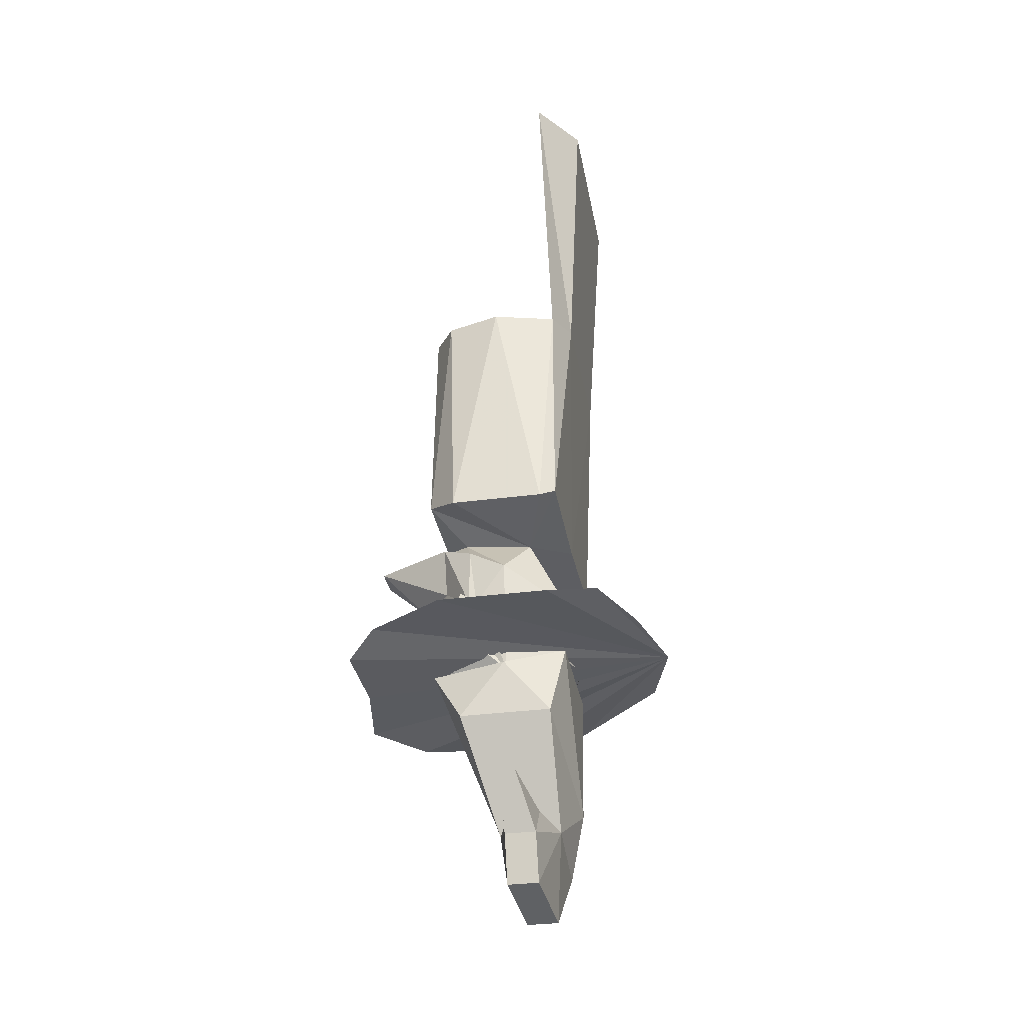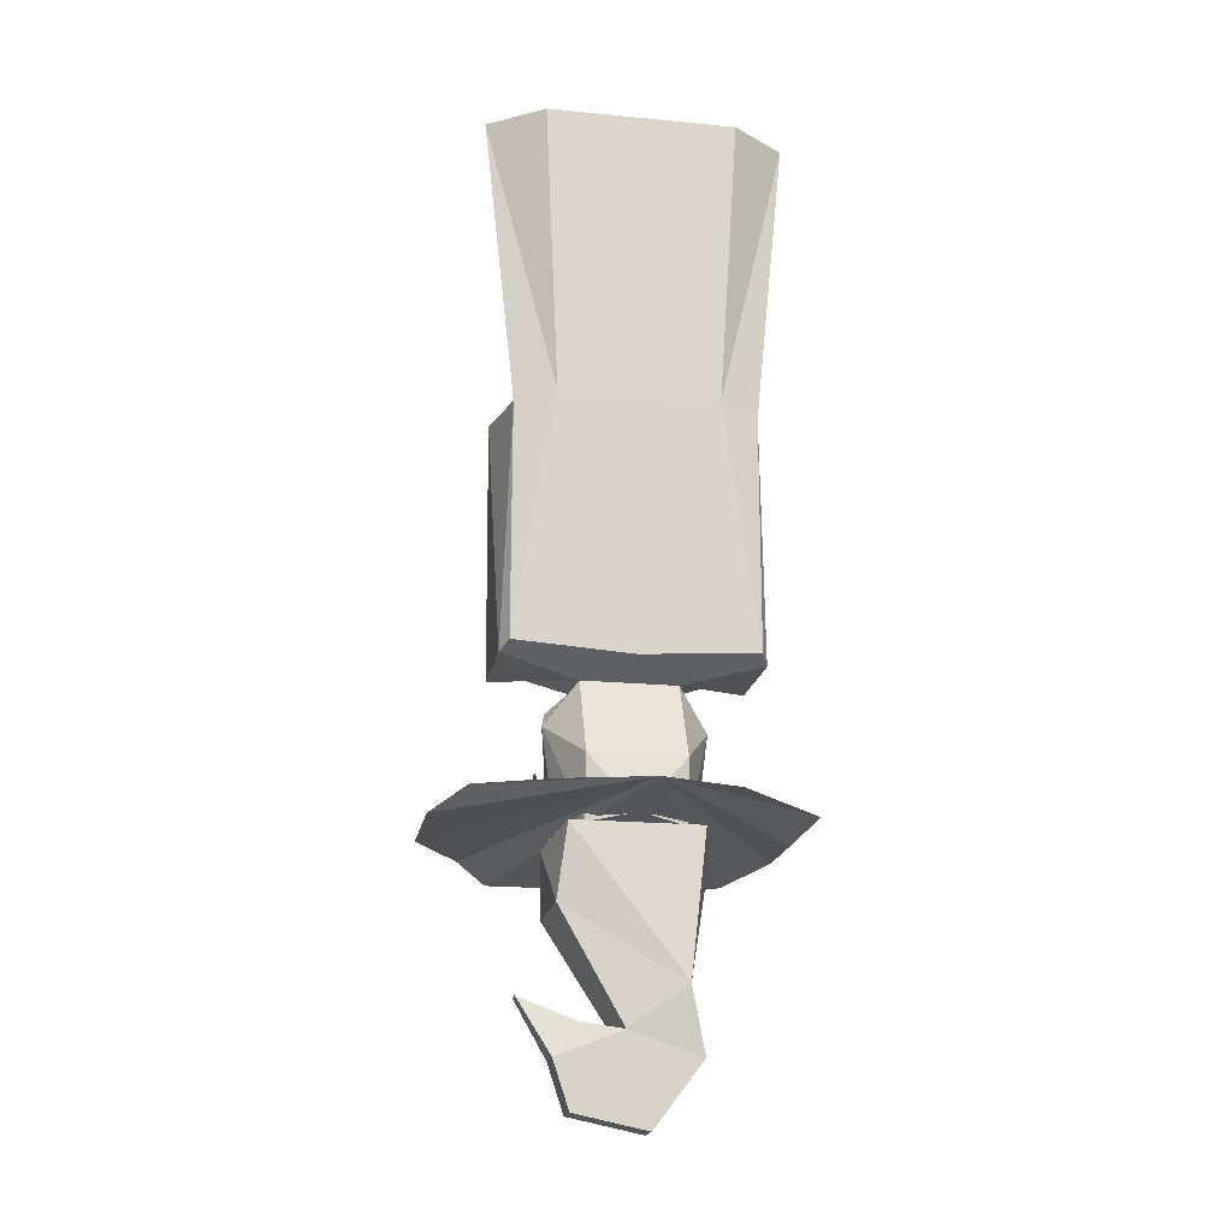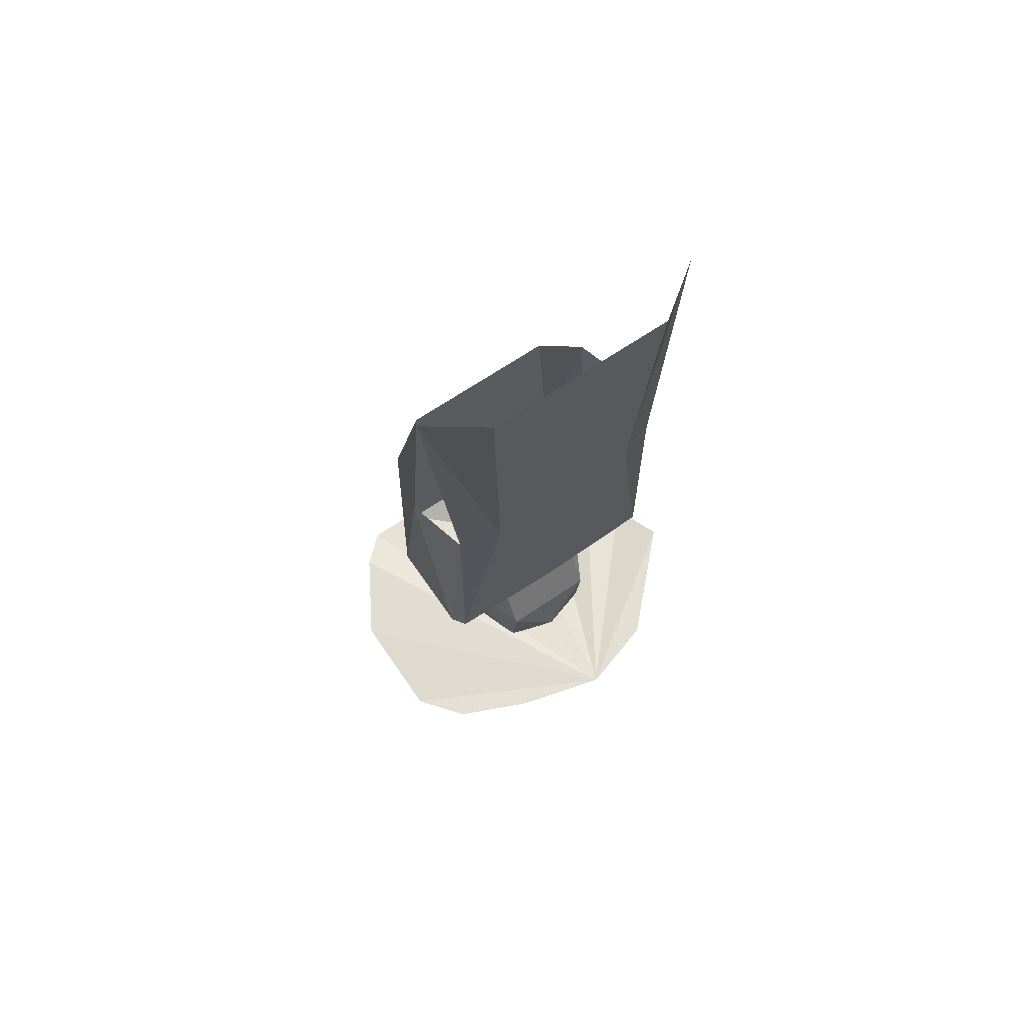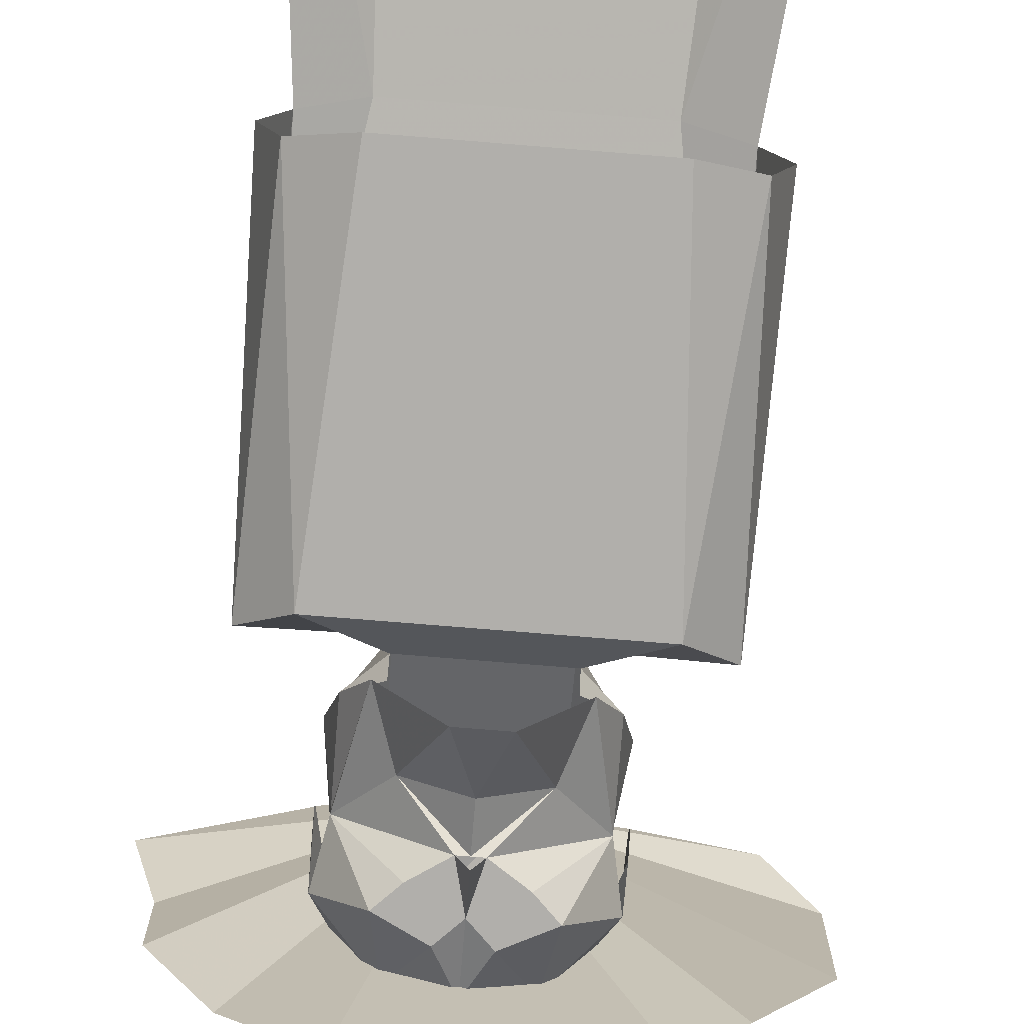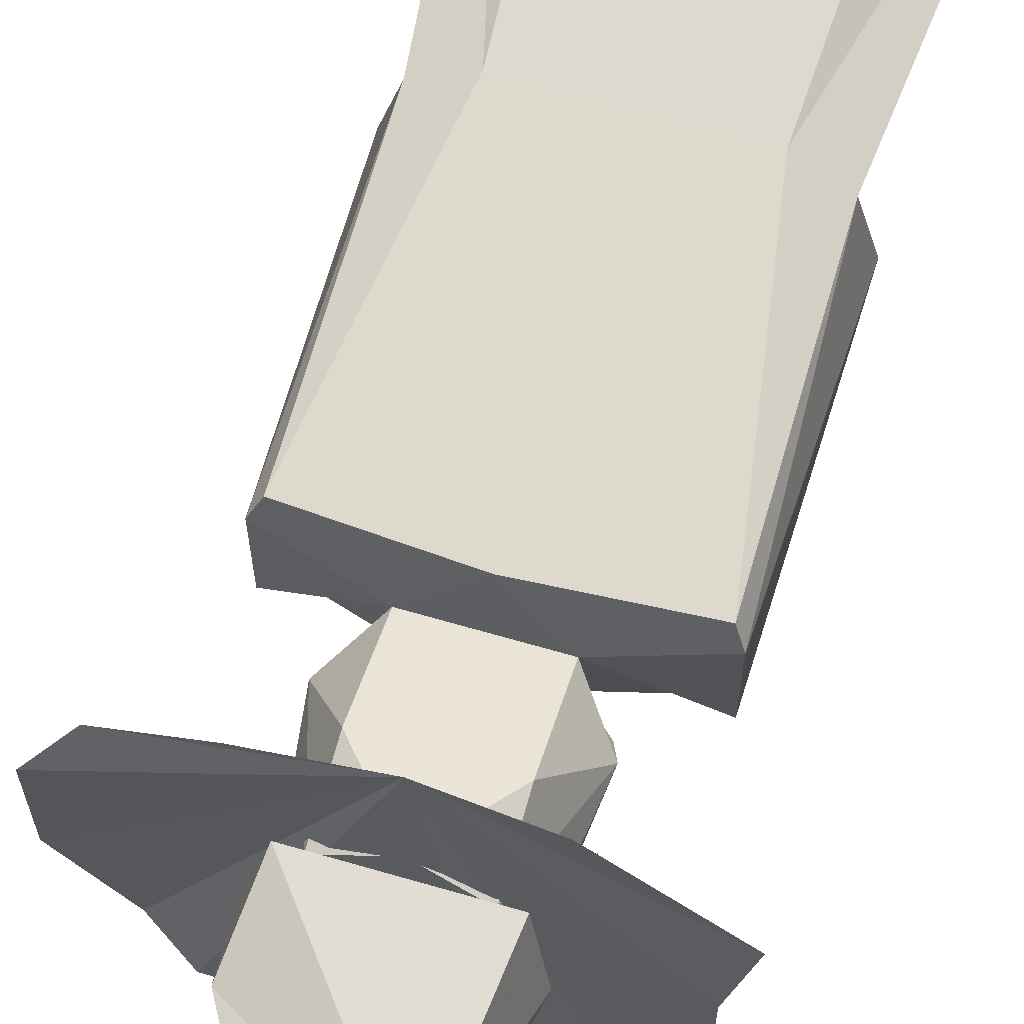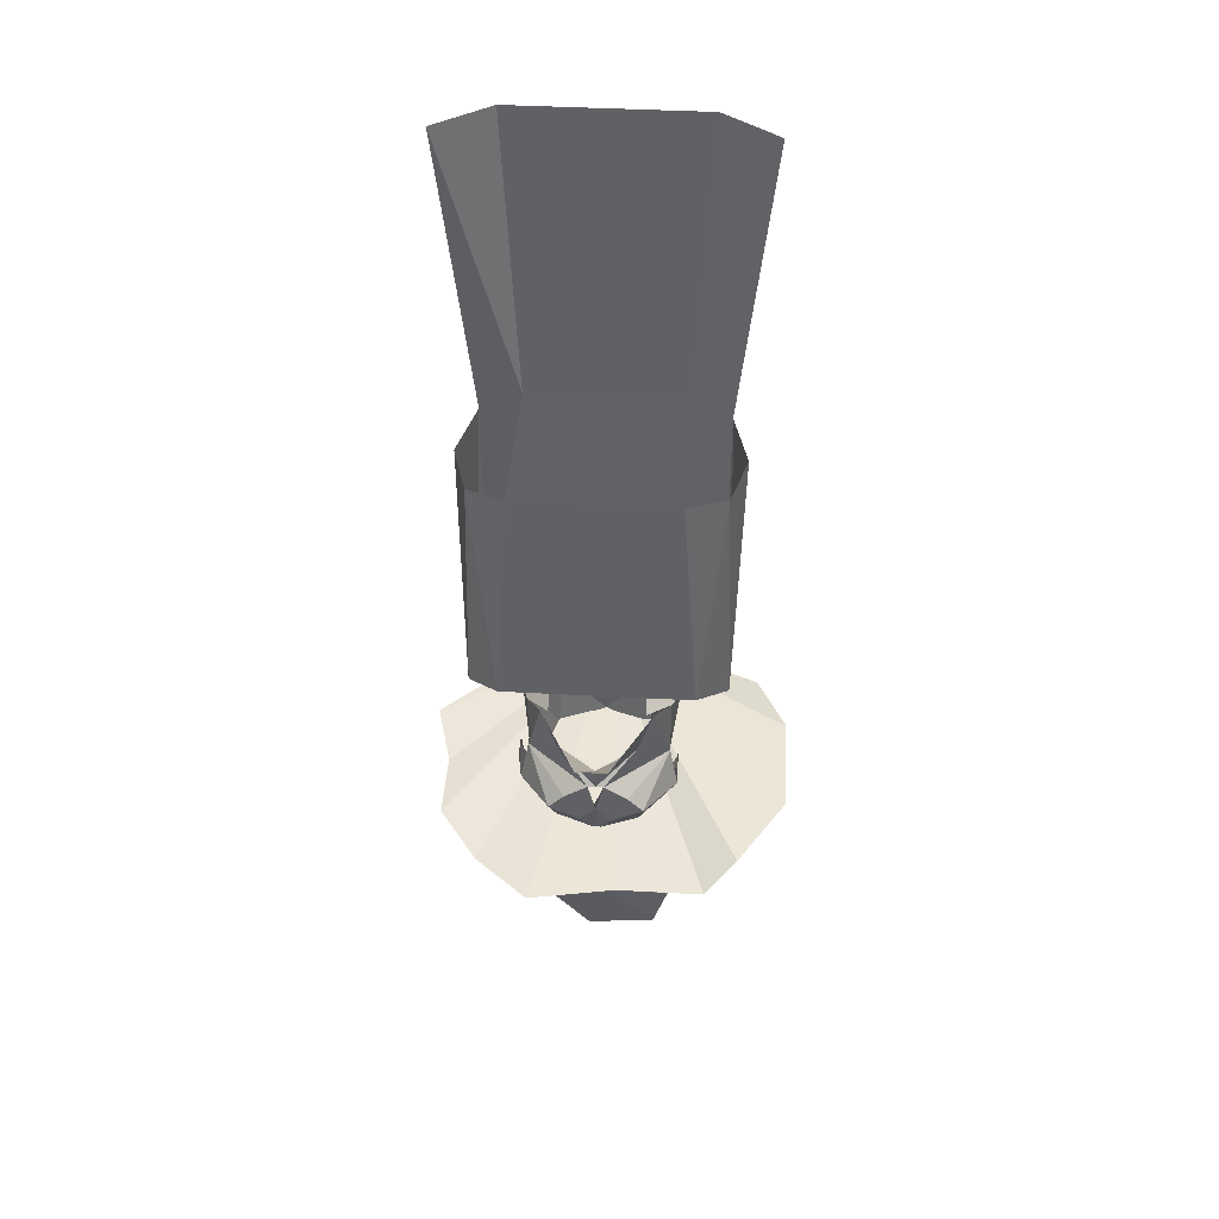
<metadata>
{"format":"obj","ext":"obj","renderer":"f3d","projection":"perspective","resolution":1024,"background":"white","views":[{"elev":-33.1,"azim":-79.8,"up":"+Y"},{"elev":-19.0,"azim":-10.3,"up":"+Y"},{"elev":66.5,"azim":-34.4,"up":"+Y"},{"elev":-78.2,"azim":175.4,"up":"+Z"},{"elev":68.2,"azim":16.1,"up":"+Z"},{"elev":42.6,"azim":-176.3,"up":"+Y"}]}
</metadata>
<code>
v -0.03906 -0.9062 -0.07031
v 0 -0.9062 -0.1016
v 0 -0.9375 -0.09375
v -0.007812 -0.9375 -0.09375
v -0.07031 -0.9375 -0.03906
v -0.05469 -0.8594 -0.07031
v -0.01562 -0.8594 -0.1484
v 0 -0.9062 -0.09375
v 0.03906 -0.9062 -0.07031
v 0.007812 -0.9375 -0.09375
v 0.07031 -0.9375 -0.03906
v 0.03125 -0.9531 -0.09375
v 0 -0.9688 -0.09375
v 0 -0.9375 -0.1172
v -0.03125 -0.9531 -0.09375
v -0.04688 -0.9688 -0.09375
v -0.07812 -0.9766 -0.04688
v -0.0625 -1.016 0
v -0.07031 -0.9375 -0.03125
v -0.07031 -0.875 -0.03906
v 0.01562 -0.8594 -0.1484
v 0.05469 -0.8594 -0.07031
v 0.07031 -0.9375 -0.03125
v 0.0625 -1.016 0
v 0.07812 -0.9766 -0.04688
v 0.04688 -0.9688 -0.09375
v 0.03125 -0.9609 -0.09375
v 0.02344 -0.9766 -0.09375
v 0.01562 -0.9844 -0.09375
v 0 -1.016 -0.07812
v -0.01562 -0.9844 -0.09375
v -0.02344 -0.9766 -0.09375
v -0.03125 -0.9609 -0.09375
v 0.07031 -0.875 -0.03906
v 0.07812 -0.8984 0
v 0.04688 -1 0.05469
v 0.04688 -0.9375 0.0625
v 0 -0.9922 0.07031
v -0.04688 -0.9375 0.0625
v -0.04688 -1 0.05469
v -0.07812 -0.8984 0
v -0.04688 -0.8516 -0.04688
v -0.04688 -0.8594 -0.07031
v -0.07812 -0.9453 -0.05469
v -0.07812 -0.9688 -0.01562
v -0.07812 -0.9375 -0.03125
v -0.07812 -0.9297 -0.04688
v 0.07812 -0.9297 -0.04688
v 0.07812 -0.9375 -0.03125
v 0.07812 -0.9688 -0.01562
v 0.07812 -0.9453 -0.05469
v 0.03906 -1.016 -0.0625
v -0.03906 -1.016 -0.0625
v 0.04688 -0.8594 0.02344
v -0.04688 -0.8594 0.02344
v 0.04688 -0.8516 -0.04688
v 0.09375 -0.8281 -0.07812
v 0.125 -0.8438 -0.04688
v 0.125 -0.8438 0.04688
v 0.1172 -0.8359 0.0625
v 0 -0.8438 0.0625
v -0.1172 -0.8359 0.0625
v -0.125 -0.8438 0.04688
v -0.125 -0.8438 -0.04688
v -0.09375 -0.8281 -0.07812
v 0.04688 -0.8594 -0.07031
v 0.07812 -0.5938 0.07812
v -0.07812 -0.5938 0.07812
v 0.1172 -0.6016 0.0625
v 0.1484 -0.3047 0.05469
v 0.09375 -0.3047 0.09375
v -0.09375 -0.3047 0.09375
v -0.1484 -0.3047 0.05469
v -0.1172 -0.6016 0.0625
v 0 -0.8281 -0.07812
v 0.07812 -0.5938 -0.07812
v 0.1172 -0.6016 -0.05469
v 0.1328 -0.6016 0
v -0.07812 -0.5938 -0.07812
v -0.1172 -0.6016 -0.05469
v -0.1328 -0.6016 0
v -0.05469 -1.016 -0.07812
v 0.05469 -1.016 -0.07812
v 0.04688 -1.141 -0.03125
v -0.07031 -1.07 -0.04688
v -0.07812 -1.016 0
v -0.07031 -1.07 0.04688
v -0.0625 -1 0.0625
v 0.04688 -1.141 0.0625
v 0.0625 -1 0.0625
v 0.07812 -1.016 0
v 0.0625 -1.203 0.04688
v 0.0625 -1.203 0
v -0.007812 -1.18 -0.01562
v -0.007812 -1.18 0.04688
v 0.01562 -1.266 0.03906
v 0.01562 -1.266 0.007812
v -0.05469 -1.25 0
v -0.07031 -1.203 0
v -0.04688 -1.172 0
v -0.04688 -1.172 0.03125
v -0.07031 -1.203 0.03125
v -0.05469 -1.25 0.03125
v -0.1016 -1.148 0.01562
v -0.1016 -1.148 0
v 0 -0.9844 0.1641
v -0.08594 -0.9844 0.1406
v -0.1562 -0.9844 0.1094
v -0.1875 -1 0.0625
v -0.1875 -1 -0.04688
v -0.1406 -1 -0.125
v -0.1094 -1.016 -0.1562
v -0.02344 -1.016 -0.1562
v 0.0625 -1.016 -0.1719
v 0.1172 -1.016 -0.125
v 0.1562 -1 -0.07812
v 0.1562 -1 -0.007812
v 0.1719 -0.9844 0.04688
v 0.125 -0.9844 0.09375
v 0.07812 -0.9844 0.1406
f 1 2 3
f 1 3 4
f 1 4 5
f 1 5 6
f 1 6 7
f 1 7 2
f 1 2 8
f 1 8 2
f 2 8 9
f 2 9 3
f 3 9 10
f 10 9 11
f 10 11 12
f 10 12 13
f 10 13 14
f 14 13 4
f 4 13 15
f 4 15 5
f 5 15 16
f 5 16 17
f 5 17 18
f 5 18 19
f 5 19 20
f 5 20 6
f 9 8 2
f 9 2 21
f 9 21 22
f 9 22 11
f 11 22 23
f 11 23 24
f 11 24 25
f 11 25 26
f 11 26 12
f 12 26 27
f 12 27 13
f 13 28 29
f 13 29 30
f 13 30 31
f 13 31 32
f 13 33 15
f 15 33 16
f 2 7 21
f 22 34 23
f 23 34 35
f 23 35 24
f 24 35 36
f 36 35 37
f 36 37 38
f 38 37 39
f 38 39 40
f 40 39 41
f 40 41 18
f 18 41 19
f 19 41 20
f 20 41 42
f 20 42 43
f 52 30 29
f 52 29 26
f 52 26 25
f 52 25 24
f 30 31 13
f 31 30 53
f 31 53 16
f 31 16 32
f 53 17 16
f 17 53 18
f 54 55 39
f 54 39 37
f 54 37 35
f 54 35 56
f 55 42 41
f 55 41 39
f 34 66 56
f 34 56 35
f 28 26 29
f 13 27 28
f 13 32 16
f 13 16 33
f 27 26 28
f 44 17 18
f 44 18 45
f 44 45 46
f 44 46 47
f 48 49 50
f 48 50 24
f 48 24 25
f 48 25 51
f 54 56 57
f 54 57 58
f 54 58 59
f 54 59 60
f 54 60 61
f 55 61 62
f 55 62 63
f 55 63 64
f 55 64 65
f 55 65 42
f 67 68 61
f 67 61 60
f 67 60 69
f 67 69 70
f 67 70 69
f 70 67 71
f 70 71 67
f 67 71 68
f 67 68 72
f 67 72 71
f 71 72 68
f 68 72 73
f 68 73 72
f 73 68 74
f 73 74 68
f 68 74 62
f 68 62 61
f 57 56 75
f 75 42 65
f 82 83 84
f 82 84 85
f 82 85 86
f 86 85 87
f 86 87 88
f 88 87 89
f 88 89 90
f 90 89 91
f 91 89 84
f 91 84 83
f 84 89 92
f 84 92 93
f 84 93 94
f 84 94 85
f 85 94 87
f 87 94 95
f 87 95 89
f 89 95 92
f 92 95 96
f 92 96 93
f 93 96 97
f 93 97 94
f 94 97 98
f 94 98 99
f 94 99 100
f 94 100 95
f 95 100 101
f 95 101 102
f 95 102 103
f 95 103 96
f 96 103 97
f 97 103 98
f 98 103 99
f 99 103 102
f 99 102 104
f 99 104 105
f 99 105 100
f 100 105 101
f 101 105 104
f 101 104 102
f 106 107 108
f 106 108 109
f 106 109 110
f 106 110 111
f 106 111 112
f 106 112 113
f 106 113 114
f 106 114 115
f 106 115 116
f 106 116 117
f 106 117 118
f 106 118 119
f 106 119 120
f 54 61 55
f 57 75 76
f 57 76 77
f 57 77 58
f 58 77 78
f 58 78 59
f 59 78 69
f 59 69 60
f 75 65 79
f 75 79 76
f 56 42 75
f 80 79 65
f 80 65 64
f 80 64 81
f 81 64 63
f 81 63 74
f 74 63 62

</code>
